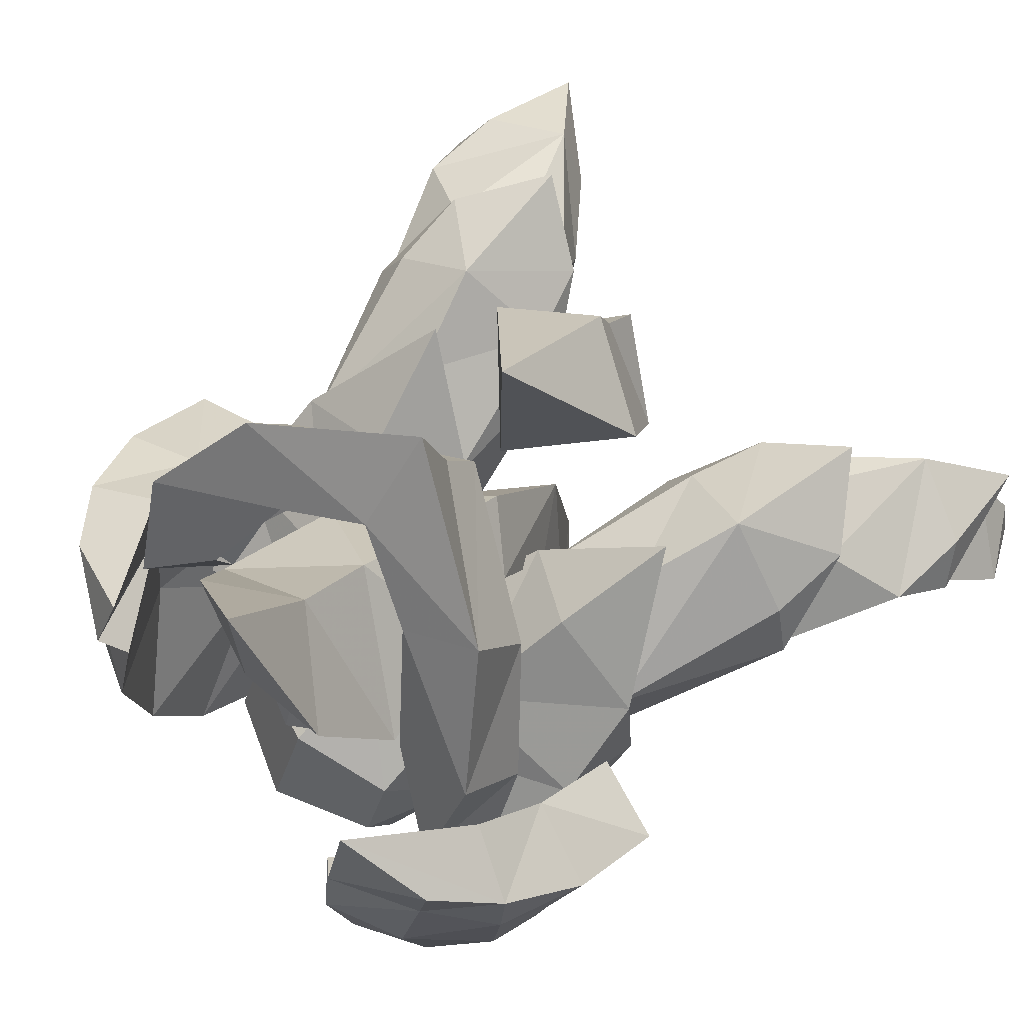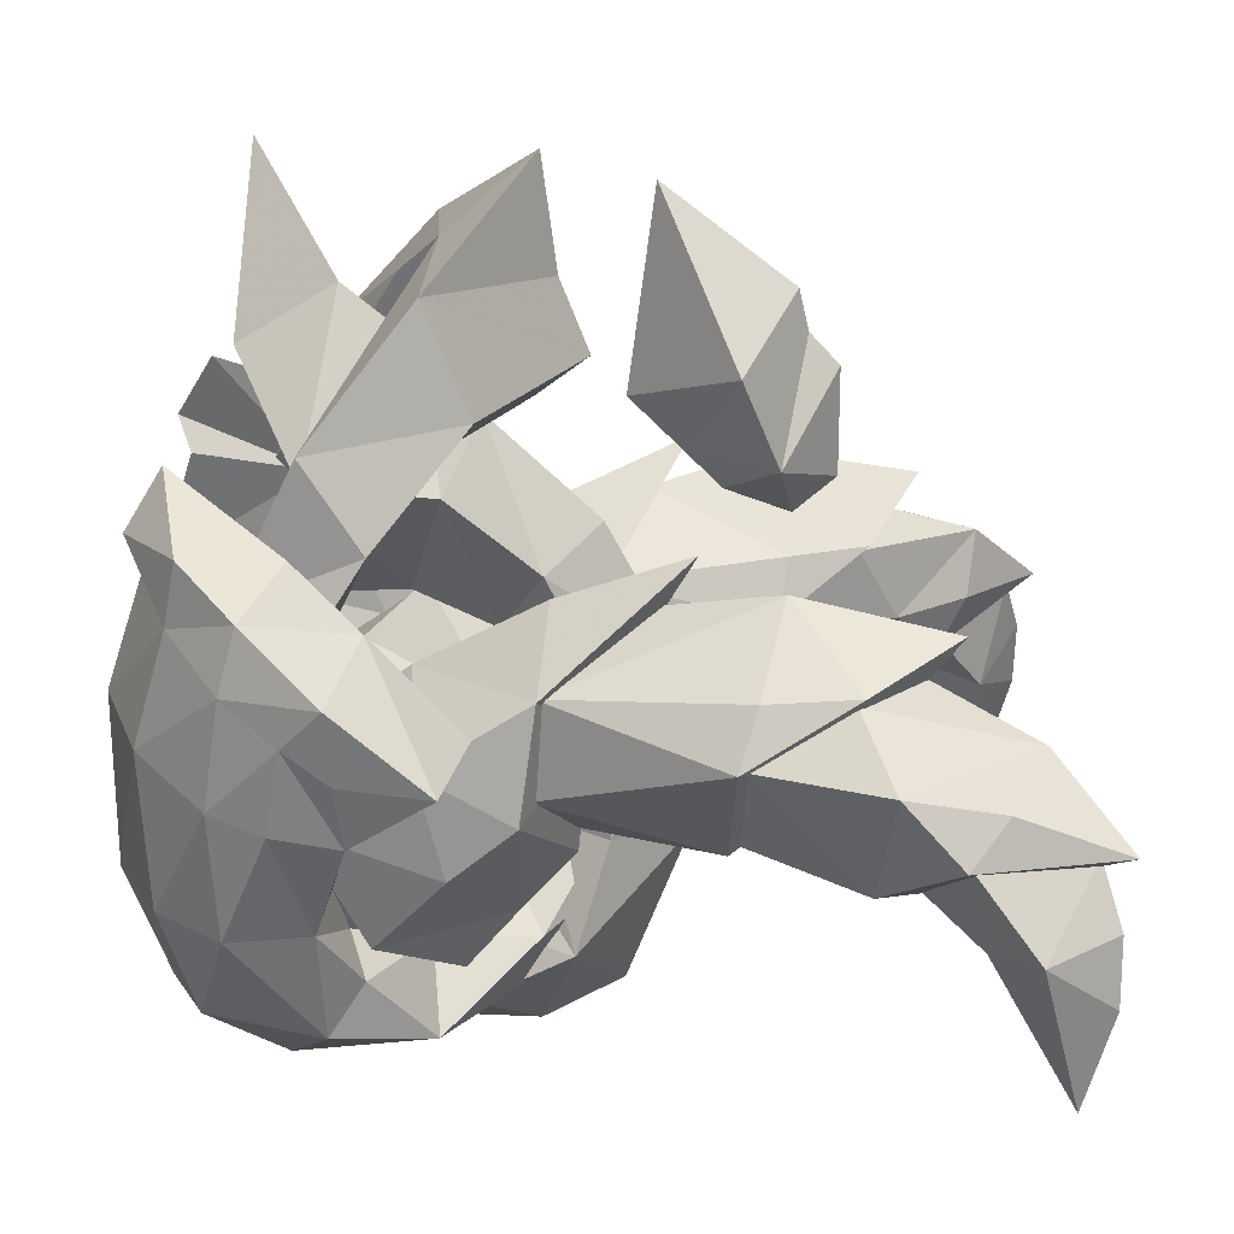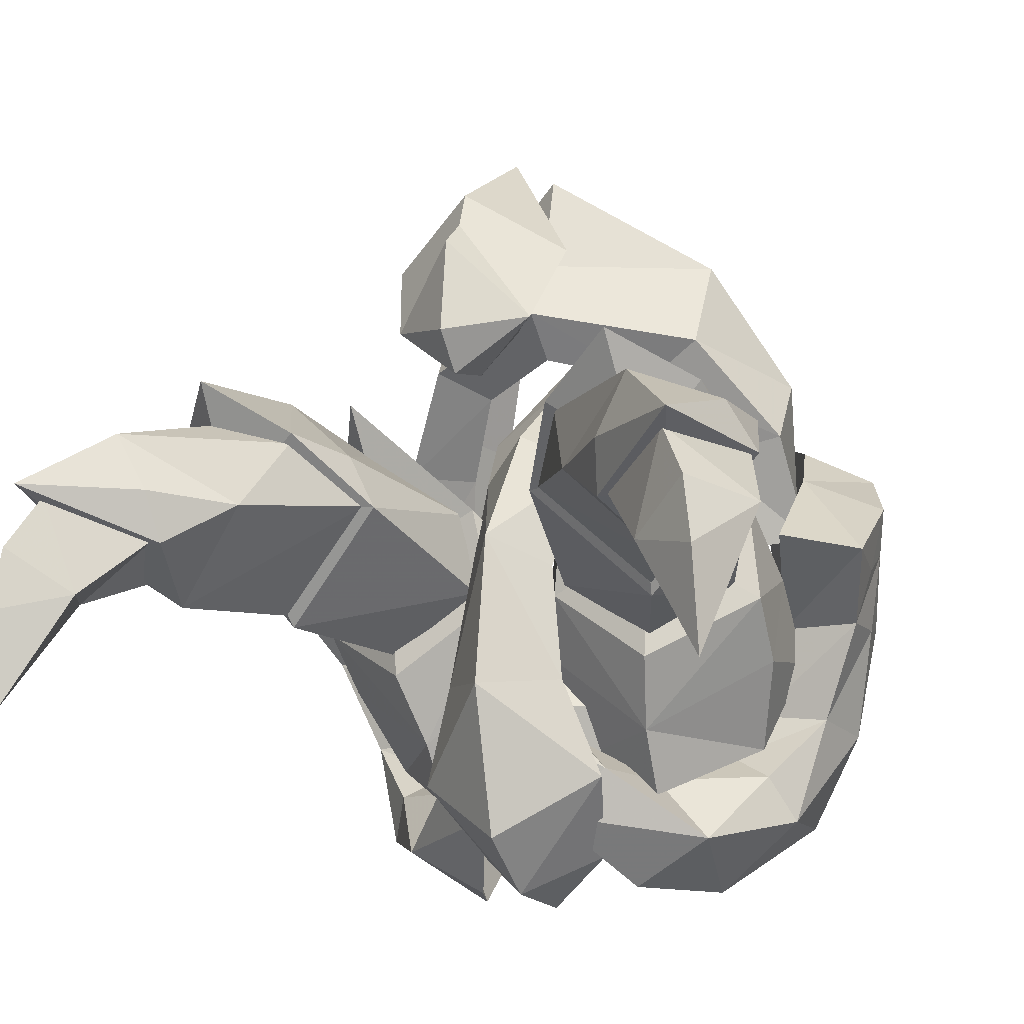
<metadata>
{"format":"obj","ext":"obj","renderer":"f3d","projection":"perspective","resolution":1024,"background":"white","views":[{"elev":69.6,"azim":-44.4,"up":"+Z"},{"elev":-69.6,"azim":-6.8,"up":"+Y"},{"elev":-13.4,"azim":114.5,"up":"+Z"}]}
</metadata>
<code>
g Object07
v 6.678 1.049 3.157
v 10.81 1.049 1.444
v 9.644 4.935 0.2115
v 6.703 4.9 1.426
v 2.542 1.049 1.444
v 3.738 4.935 0.2112
v 0.8294 1.049 -2.692
v 2.542 4.973 -2.693
v 2.542 1.049 -6.827
v 3.754 4.974 -5.616
v 6.678 1.049 -8.54
v 6.678 4.974 -6.827
v 10.81 1.049 -6.827
v 9.602 4.974 -5.616
v 12.53 1.049 -2.692
v 10.81 4.974 -2.692
v 6.703 -2.802 1.426
v 9.644 -2.837 0.2115
v 3.738 -2.837 0.2112
v 2.542 -2.874 -2.693
v 3.754 -2.875 -5.616
v 6.678 -2.875 -6.827
v 9.602 -2.875 -5.616
v 10.81 -2.875 -2.692
v 6.717 6.531 -2.843
v 6.718 -4.434 -2.843
f 1 2 3
f 3 4 1
f 5 1 4
f 4 6 5
f 7 5 6
f 6 8 7
f 9 7 8
f 8 10 9
f 11 9 10
f 10 12 11
f 13 11 12
f 12 14 13
f 15 13 14
f 14 16 15
f 2 15 16
f 16 3 2
f 17 18 2
f 2 1 17
f 19 17 1
f 1 5 19
f 20 19 5
f 5 7 20
f 21 20 7
f 7 9 21
f 22 21 9
f 9 11 22
f 23 22 11
f 11 13 23
f 24 23 13
f 13 15 24
f 18 24 15
f 15 2 18
f 4 3 25
f 6 4 25
f 8 6 25
f 10 8 25
f 12 10 25
f 14 12 25
f 16 14 25
f 3 16 25
f 18 17 26
f 17 19 26
f 19 20 26
f 20 21 26
f 21 22 26
f 22 23 26
f 23 24 26
f 24 18 26
g Object10
v 15.07 -0.789 2.641
v 12.31 -1.313 7.089
v 11.03 1.049 4.205
v 12.61 1.049 0.6283
v 8.621 -2.591 9.847
v 7.861 1.049 5.274
v 14.18 1.049 8.542
v 9.627 1.049 11.89
v 3.984 -3.823 10.18
v 7.237 1.049 14.05
v 4.394 1.049 15.85
v 1.436 -2.717 14.36
v 17.63 1.049 3.598
v 14.91 -2.846 -6.154
v 15.69 -1.472 -2.242
v 13.2 1.049 -2.741
v 12.57 1.049 -4.532
v 18.57 1.049 -2.65
v 15.07 2.887 2.641
v 12.31 3.412 7.482
v 8.621 4.69 10.22
v 3.983 5.921 10.09
v 2.387 4.839 14.3
v 14.91 4.945 -6.154
v 15.69 3.57 -2.242
v 10.26 1.049 -6.979
v 11.55 -1.567 -9
v 14.18 1.049 -10.66
v 1.193 1.049 20.45
v 1.183 1.049 13.75
v 3.477 1.049 9.207
v 10.57 1.049 -10.92
v 2.176 1.049 4.422
v 6.61 1.049 -6.861
v 17 1.049 -8.656
v 7.479 1.049 -9.128
v 11.55 3.666 -9
f 27 28 29
f 29 30 27
f 29 28 31
f 31 32 29
f 28 33 34
f 34 31 28
f 35 36 37
f 37 38 35
f 39 33 28
f 28 27 39
f 40 41 42
f 42 43 40
f 31 34 36
f 36 35 31
f 40 44 41
f 27 30 42
f 42 41 27
f 45 30 29
f 29 46 45
f 29 32 47
f 47 46 29
f 46 47 34
f 34 33 46
f 48 49 37
f 37 36 48
f 39 45 46
f 46 33 39
f 50 43 42
f 42 51 50
f 47 48 36
f 36 34 47
f 44 50 51
f 45 51 42
f 42 30 45
f 31 35 32
f 40 52 53
f 53 54 40
f 55 56 38
f 55 38 37
f 38 56 57
f 53 58 54
f 27 41 39
f 32 35 59
f 35 57 59
f 38 57 35
f 53 52 60
f 44 39 41
f 54 61 40
f 40 43 52
f 58 53 62
f 53 60 62
f 40 61 44
f 47 32 48
f 50 63 52
f 63 50 54
f 55 49 56
f 55 37 49
f 49 57 56
f 63 54 58
f 45 39 51
f 32 59 48
f 48 59 57
f 49 48 57
f 63 60 52
f 44 51 39
f 54 50 61
f 50 52 43
f 58 62 63
f 63 62 60
f 50 44 61
g Object09
v 2.176 9.299 6.803
v 4.07 9.775 12.29
v 6.583 10.02 9.413
v 4.544 10.48 5.216
v 9.458 7.244 13.34
v 7.293 7.244 17.23
v 10.57 1.049 21.1
v 11.65 1.049 16.9
v 3.945 6.261 10.53
v 6.196 4.346 15.64
v 7.571 1.049 17.79
v 6.662 6.691 8.847
v 5.22 7.508 4.87
v 8.961 4.845 11.93
v 13.06 1.049 14.31
v 5.22 7.508 4.87
v 2.176 -7.201 6.803
v 4.544 -8.381 5.216
v 6.583 -7.918 9.413
v 4.07 -7.677 12.36
v 9.458 -5.146 13.34
v 7.293 -5.146 17.23
v 3.945 -4.163 10.63
v 6.196 -2.247 15.64
v 6.662 -4.593 8.856
v 5.22 -5.41 4.87
v 8.961 -2.746 11.93
v 5.22 -5.41 4.87
v 11.32 1.049 12.69
f 64 65 66
f 66 67 64
f 68 66 65
f 65 69 68
f 69 70 71
f 65 64 72
f 69 65 73
f 70 69 74
f 75 76 67
f 67 66 75
f 77 75 66
f 66 68 77
f 68 78 77
f 72 64 79
f 73 65 72
f 69 71 78
f 78 68 69
f 80 81 82
f 82 83 80
f 84 85 83
f 83 82 84
f 85 71 70
f 83 86 80
f 85 87 83
f 70 74 85
f 88 82 81
f 81 89 88
f 90 84 82
f 82 88 90
f 84 90 78
f 86 91 80
f 87 86 83
f 85 84 78
f 78 71 85
f 77 78 92
f 78 90 92
f 74 69 73
f 85 74 87
g common_shoulder_190044
v 0.8252 -8.202 -3.475
v -0.2123 -8.203 2.158
v -0.682 -5.378 -3.338
v 3.241 -10.01 -3.45
v 4.444 -11.11 0.9203
v 2.429 -10.72 1.334
v 6.881 -8.347 -7.397
v 5.53 -4.487 -10.09
v 10.57 -5.742 -8.323
v 7.156 -5.667 -4.59
v 7.923 -7.484 -5.574
v 9.945 -3.275 -5.735
v 1.345 -5.009 -7.357
v 2.591 -7.749 -7.239
v 14.5 -0.3723 -7.539
v 13.76 -2.52 -5.65
v 10.24 -2.476 -10.16
v 12.74 -1.203 -4.434
v 16.96 0.7627 -3.685
v 14.99 -0.8104 -3.399
v 14.5 0.4965 -2.193
v 2.564 -11.05 5.407
v 0.5293 -8.643 6.583
v 5.53 -4.487 -10.09
v 1.345 -5.009 -7.357
v 7.156 -5.667 -4.59
v 9.945 -3.275 -5.735
v 10.24 -2.476 -10.16
v 12.74 -1.203 -4.434
v 14.5 -0.3723 -7.539
v 14.5 0.4965 -2.193
v 16.96 0.7627 -3.685
v 6.786 -8.986 7.263
v 5.885 -12.24 5.85
v 9.666 -12.38 3.37
v 10.49 -9.074 4.11
v 3.679 -8.183 6.128
v -1.336 -5.605 8.517
v -0.2526 -5.362 10.88
v 4.151 -8.233 9.153
v 2.921 -10.95 7.85
v 4.151 -8.233 9.153
v -1.537 -5.151 2.858
v -0.6632 -4.763 7.383
v 2.86 -7.979 1.312
v 6.76 -7.965 0.8393
v 6.471 -6.603 -2.76
v 6.945 -11.2 0.8182
v 6.208 -9.54 -3.087
v 0.7044 -8.935 9.009
v 4.628 -11.66 4.169
v 6.369 -11.76 3.149
v -0.2526 -5.362 10.88
v 6.76 -7.965 0.8393
v 6.471 -6.603 -2.76
v 10.49 -9.074 4.11
v 6.786 -8.986 7.263
v -0.682 -5.378 -3.338
v -1.537 -5.151 2.858
v -0.6632 -4.763 7.383
v -1.336 -5.605 8.517
v 0.825 10.3 -3.475
v -0.6821 7.476 -3.338
v -0.2138 10.3 2.158
v 3.241 12.11 -3.45
v 2.427 12.81 1.334
v 4.443 13.21 0.9203
v 6.881 10.45 -7.397
v 10.57 7.84 -8.323
v 5.53 6.586 -10.09
v 7.156 7.765 -4.59
v 9.945 5.374 -5.735
v 7.923 9.583 -5.574
v 1.345 7.107 -7.357
v 2.591 9.847 -7.239
v 14.5 2.471 -7.539
v 10.24 4.574 -10.16
v 13.76 4.619 -5.65
v 12.74 3.301 -4.434
v 16.96 1.336 -3.685
v 14.99 2.909 -3.399
v 14.5 1.602 -2.193
v 0.5278 10.74 6.583
v 2.562 13.14 5.407
v 5.53 6.586 -10.09
v 7.156 7.765 -4.59
v 1.345 7.107 -7.357
v 10.24 4.574 -10.16
v 9.945 5.374 -5.735
v 14.5 2.471 -7.539
v 12.74 3.301 -4.434
v 16.96 1.336 -3.685
v 14.5 1.602 -2.193
v 6.785 11.08 7.263
v 10.49 11.17 4.11
v 9.665 14.47 3.37
v 5.883 14.34 5.85
v 3.678 10.28 6.128
v 4.15 10.33 9.153
v -0.2541 7.456 10.91
v -1.337 7.699 8.517
v 2.92 13.04 7.85
v 4.15 10.33 9.153
v -1.539 7.245 2.858
v 2.858 10.07 1.312
v -0.6647 6.857 7.383
v 6.759 10.06 0.8393
v 6.47 8.699 -2.76
v 6.207 11.64 -3.087
v 6.944 13.29 0.8181
v 0.7029 11.03 9.009
v 4.626 13.75 4.169
v 6.367 13.85 3.149
v -0.2541 7.456 10.91
v 6.759 10.06 0.8393
v 6.47 8.699 -2.76
v 10.49 11.17 4.11
v 6.785 11.08 7.263
v -0.6821 7.476 -3.338
v -1.539 7.245 2.858
v -0.6647 6.857 7.383
v -1.337 7.699 8.517
f 93 94 95
f 96 97 98
f 99 100 101
f 102 103 104
f 105 106 93
f 93 95 105
f 107 108 101
f 101 109 107
f 108 110 104
f 104 101 108
f 111 112 108
f 108 107 111
f 112 113 110
f 110 108 112
f 94 98 114
f 114 115 94
f 116 117 118
f 118 119 120
f 120 116 118
f 119 121 122
f 122 120 119
f 121 123 124
f 124 122 121
f 125 126 127
f 127 128 125
f 129 130 131
f 131 132 129
f 133 126 125
f 125 134 133
f 135 136 129
f 129 137 135
f 127 138 128
f 139 138 140
f 140 141 139
f 133 142 115
f 115 114 133
f 133 114 126
f 96 99 141
f 114 98 143
f 126 144 127
f 113 112 111
f 133 145 142
f 146 147 137
f 148 146 149
f 129 132 149
f 136 130 129
f 146 137 129
f 147 150 137
f 150 135 137
f 140 138 127
f 102 139 141
f 141 103 102
f 97 143 98
f 114 143 126
f 143 144 126
f 127 144 140
f 95 94 151
f 151 94 115
f 115 152 151
f 115 153 152
f 142 145 153
f 143 97 140
f 140 144 143
f 97 96 141
f 100 106 105
f 97 141 140
f 98 94 93
f 93 96 98
f 93 106 96
f 106 100 99
f 96 106 99
f 149 146 129
f 101 103 99
f 103 141 99
f 104 103 101
f 118 117 147
f 147 117 150
f 154 155 156
f 157 158 159
f 160 161 162
f 163 164 165
f 166 155 154
f 154 167 166
f 168 169 161
f 161 170 168
f 170 161 164
f 164 171 170
f 172 168 170
f 170 173 172
f 173 170 171
f 171 174 173
f 156 175 176
f 176 158 156
f 177 178 179
f 178 177 180
f 180 181 178
f 181 180 182
f 182 183 181
f 183 182 184
f 184 185 183
f 186 187 188
f 188 189 186
f 190 191 192
f 192 193 190
f 194 195 186
f 186 189 194
f 196 197 190
f 190 198 196
f 188 187 199
f 200 201 202
f 202 199 200
f 194 176 175
f 175 203 194
f 194 189 176
f 157 201 160
f 176 204 158
f 189 188 205
f 174 172 173
f 194 206 195
f 207 197 208
f 209 210 207
f 190 210 191
f 198 190 193
f 207 190 197
f 208 197 211
f 211 197 196
f 202 188 199
f 163 165 201
f 201 200 163
f 159 158 204
f 176 189 204
f 204 189 205
f 188 202 205
f 155 212 156
f 212 213 175
f 175 156 212
f 175 214 203
f 203 214 206
f 204 205 202
f 202 159 204
f 159 201 157
f 162 166 167
f 159 202 201
f 158 157 154
f 154 156 158
f 154 157 167
f 167 160 162
f 157 160 167
f 210 190 207
f 161 160 165
f 165 160 201
f 164 161 165
f 178 208 179
f 208 211 179
f 161 169 162
f 100 109 101
f 175 213 214
f 115 142 153
f 194 203 206
f 133 134 145
g Object11
v 28.74 -14.53 0.9385
v 26.16 -13.31 3.479
v 27.4 -11.81 -0.04428
v 29.9 -10.33 -0.2233
v 27.6 -8.337 2.245
v 30.93 -13.01 -4.686
v 31.6 -13.04 -0.9218
v 31.35 -12.68 1.549
v 30.46 -11.58 3.593
v 24.51 -9.341 1.425
v 27.74 -10.78 1.981
f 215 216 217
f 218 217 219
f 217 220 215
f 215 221 222
f 216 215 223
f 224 217 216
f 216 223 225
f 224 216 225
f 217 218 220
f 218 221 220
f 219 223 218
f 224 219 217
f 219 225 223
f 224 225 219
f 215 222 223
f 223 222 218
f 215 220 221
f 218 222 221
g Object12
v 23.73 -12.77 5.269
v 28.61 -9.573 6.311
v 22.39 -9.894 7.04
v 23.95 -9.271 0.2538
v 26.08 -13.6 3.394
v 19.15 -10.66 4.715
v 19.56 -6.864 0.5172
v 31.54 -12.18 3.929
v 27.25 -12.8 5.17
v 21.88 -7.283 4.769
v 24.65 -7.637 7.41
v 27.74 -10.78 1.981
v 25.65 -5.814 3.745
v 23.73 -4.668 6.565
v 27.68 -8.039 2.013
v 21 -2.756 4.4
v 28.48 -8.31 3.977
f 226 227 228
f 229 230 226
f 229 226 231
f 231 232 229
f 233 227 234
f 234 226 230
f 234 227 226
f 232 231 235
f 228 236 235
f 229 237 230
f 230 233 234
f 230 237 233
f 238 239 227
f 229 238 240
f 241 238 229
f 229 232 241
f 233 242 227
f 242 240 238
f 242 238 227
f 232 235 241
f 239 235 236
f 229 240 237
f 240 242 233
f 240 233 237
f 226 228 231
f 241 239 238
f 231 228 235
f 235 239 241
f 227 236 228
f 239 236 227
g Object13
v 18.88 -10.92 4.658
v 22.61 -10.19 7.436
v 19.32 -9.986 6.781
v 22.91 -7.796 4.433
v 20.9 -2.36 4.341
v 21.09 -3.367 6.494
v 24.07 -4.435 6.88
v 25.82 -7.583 8.929
v 20.01 -6.731 9.351
v 12.34 -7.894 5.284
v 19.32 -6.806 0.06855
v 12.56 -7.769 1.644
v 14.28 -4.708 -0.4131
v 14.04 -4.598 3.072
v 14.39 -1.617 5.353
v 15.86 -5.282 7.93
v 14.23 -0.9764 1.956
f 243 244 245
f 246 244 243
f 247 248 249
f 246 247 249
f 244 250 251
f 246 250 244
f 251 252 245
f 253 246 243
f 254 253 243
f 255 253 254
f 254 252 256
f 255 254 256
f 249 251 250
f 246 249 250
f 248 257 258
f 258 251 248
f 253 247 246
f 259 247 253
f 255 259 253
f 259 256 257
f 255 256 259
f 252 254 243
f 243 245 252
f 247 259 257
f 257 248 247
f 248 251 249
f 244 251 245
f 251 258 252
f 252 258 256
f 256 258 257
g Object17
v 5.753 -2.189 1.516
v 5.152 -7.57 -0.3763
v 8.77 -8.616 2.536
v 8.252 -3.131 4.159
v 7.99 -7.337 -4.447
v 10.2 -8.598 -1.149
v 12.41 -8.388 5.352
v 12.55 -4.328 7.425
v 11.19 -3.776 -6.516
v 12.79 -3.939 -4.062
v 10.72 1.26 2.229
v 8.16 2.404 -0.5314
v 12.18 0.2685 -0.8424
v 9.304 1.129 -4.757
v 14.54 -1.004 5.487
v 12.33 -8.823 1.105
v 14.5 -4.578 -1.333
v 14.38 -4.77 3.559
v 17.11 -5.519 9.917
v 13.91 -0.3726 1.612
v 6.107 -2.031 -2.25
f 260 261 262
f 262 263 260
f 261 264 265
f 265 262 261
f 266 267 263
f 263 262 266
f 264 268 269
f 269 265 264
f 260 263 270
f 270 271 260
f 271 270 272
f 272 273 271
f 274 270 263
f 263 267 274
f 273 272 269
f 269 268 273
f 275 276 277
f 269 276 275
f 269 275 265
f 277 278 266
f 278 267 266
f 275 266 262
f 275 262 265
f 275 277 266
f 279 277 276
f 269 279 276
f 269 272 279
f 277 274 278
f 278 274 267
f 279 270 274
f 279 272 270
f 279 274 277
f 261 260 280
f 264 261 280
f 268 264 280
f 260 271 280
f 271 273 280
f 273 268 280
g Object14
v 28.74 16.63 0.9385
v 27.4 13.9 -0.04428
v 26.16 15.41 3.479
v 29.9 12.43 -0.2233
v 27.6 10.44 2.245
v 30.93 15.11 -4.686
v 31.35 14.78 1.549
v 31.6 15.14 -0.9218
v 30.46 13.68 3.593
v 24.51 11.44 1.425
v 27.74 12.88 1.981
f 281 282 283
f 284 285 282
f 282 281 286
f 281 287 288
f 283 289 281
f 290 283 282
f 283 291 289
f 290 291 283
f 282 286 284
f 284 286 288
f 285 284 289
f 290 282 285
f 285 289 291
f 290 285 291
f 281 289 287
f 289 284 287
f 281 288 286
f 284 288 287
g Object15
v 23.73 14.87 5.269
v 22.39 11.99 7.04
v 28.61 11.67 6.311
v 23.95 11.37 0.2538
v 26.08 15.7 3.394
v 19.56 8.962 0.5172
v 19.15 12.76 4.715
v 31.54 14.28 3.929
v 27.25 14.89 5.17
v 21.88 9.382 4.769
v 24.65 9.735 7.41
v 27.74 12.88 1.981
v 25.65 7.913 3.745
v 23.73 6.767 6.565
v 27.68 10.14 2.013
v 21 4.854 4.4
v 28.48 10.41 3.977
f 292 293 294
f 295 292 296
f 295 297 298
f 298 292 295
f 299 300 294
f 300 296 292
f 300 292 294
f 297 301 298
f 293 301 302
f 295 296 303
f 296 300 299
f 296 299 303
f 304 294 305
f 295 306 304
f 307 297 295
f 295 304 307
f 299 294 308
f 308 304 306
f 308 294 304
f 297 307 301
f 305 302 301
f 295 303 306
f 306 299 308
f 306 303 299
f 292 298 293
f 307 304 305
f 298 301 293
f 301 307 305
f 294 293 302
f 305 294 302
g Object16
v 18.88 13.02 4.658
v 19.32 12.08 6.781
v 22.61 12.29 7.436
v 22.91 9.894 4.433
v 20.9 4.459 4.341
v 24.07 6.533 6.88
v 21.09 5.466 6.494
v 20.01 8.829 9.351
v 25.82 9.681 8.929
v 12.34 9.988 5.284
v 19.32 8.905 0.06856
v 12.56 9.865 1.644
v 14.28 6.807 -0.4131
v 14.04 6.696 3.072
v 15.86 7.381 7.93
v 14.39 3.715 5.353
v 14.23 3.075 1.956
f 309 310 311
f 312 309 311
f 313 314 315
f 312 314 313
f 311 316 317
f 312 311 317
f 316 310 318
f 319 309 312
f 320 309 319
f 321 320 319
f 320 322 318
f 321 322 320
f 314 317 316
f 312 317 314
f 315 316 323
f 323 324 315
f 319 312 313
f 325 319 313
f 321 319 325
f 325 324 322
f 321 325 322
f 318 310 309
f 309 320 318
f 313 315 324
f 324 325 313
f 315 314 316
f 311 310 316
f 316 318 323
f 318 322 323
f 322 324 323
g Object18
v 5.753 4.287 1.516
v 8.251 5.228 4.159
v 8.769 10.71 2.536
v 5.15 10.37 -0.392
v 10.2 10.69 -1.149
v 7.99 9.436 -4.447
v 12.41 10.48 5.352
v 12.55 6.426 7.425
v 12.79 6.037 -4.062
v 11.19 5.875 -6.516
v 8.16 -0.306 -0.5314
v 10.72 0.8382 2.229
v 9.304 0.9691 -4.757
v 12.18 1.83 -0.8424
v 14.54 3.102 5.487
v 12.33 10.92 1.105
v 14.38 6.868 3.559
v 14.5 6.676 -1.333
v 17.11 7.617 9.917
v 13.91 2.471 1.612
v 6.107 4.13 -2.25
f 326 327 328
f 328 329 326
f 329 328 330
f 330 331 329
f 332 328 327
f 327 333 332
f 331 330 334
f 334 335 331
f 326 336 337
f 337 327 326
f 336 338 339
f 339 337 336
f 340 333 327
f 327 337 340
f 338 335 334
f 334 339 338
f 341 342 343
f 334 341 343
f 334 330 341
f 342 332 344
f 344 332 333
f 341 328 332
f 341 330 328
f 341 332 342
f 345 343 342
f 334 343 345
f 334 345 339
f 342 344 340
f 344 333 340
f 345 340 337
f 345 337 339
f 345 342 340
f 329 346 326
f 331 346 329
f 335 346 331
f 326 346 336
f 336 346 338
f 338 346 335
g Object08
v 20.22 1.049 15.99
v 17.93 -2.727 15.1
v 19.7 -1.866 11.87
v 14.52 1.049 20.53
v 14.41 1.049 13.04
v 19.69 1.049 17.45
v 20.53 1.049 9.603
v 18.06 1.049 10.18
v 21.9 1.049 11.08
v 21.44 1.049 14.95
v 16.54 1.049 11.38
v 17.93 4.826 15.1
v 19.7 3.964 11.87
f 347 348 349
f 348 350 351
f 352 350 348
f 353 349 354
f 353 355 349
f 352 348 347
f 355 356 349
f 356 347 349
f 354 349 357
f 358 347 359
f 350 358 351
f 350 352 358
f 359 353 354
f 355 353 359
f 358 352 347
f 356 355 359
f 347 356 359
f 359 357 358
f 348 351 357
f 357 351 358
f 349 348 357
f 359 354 357

</code>
